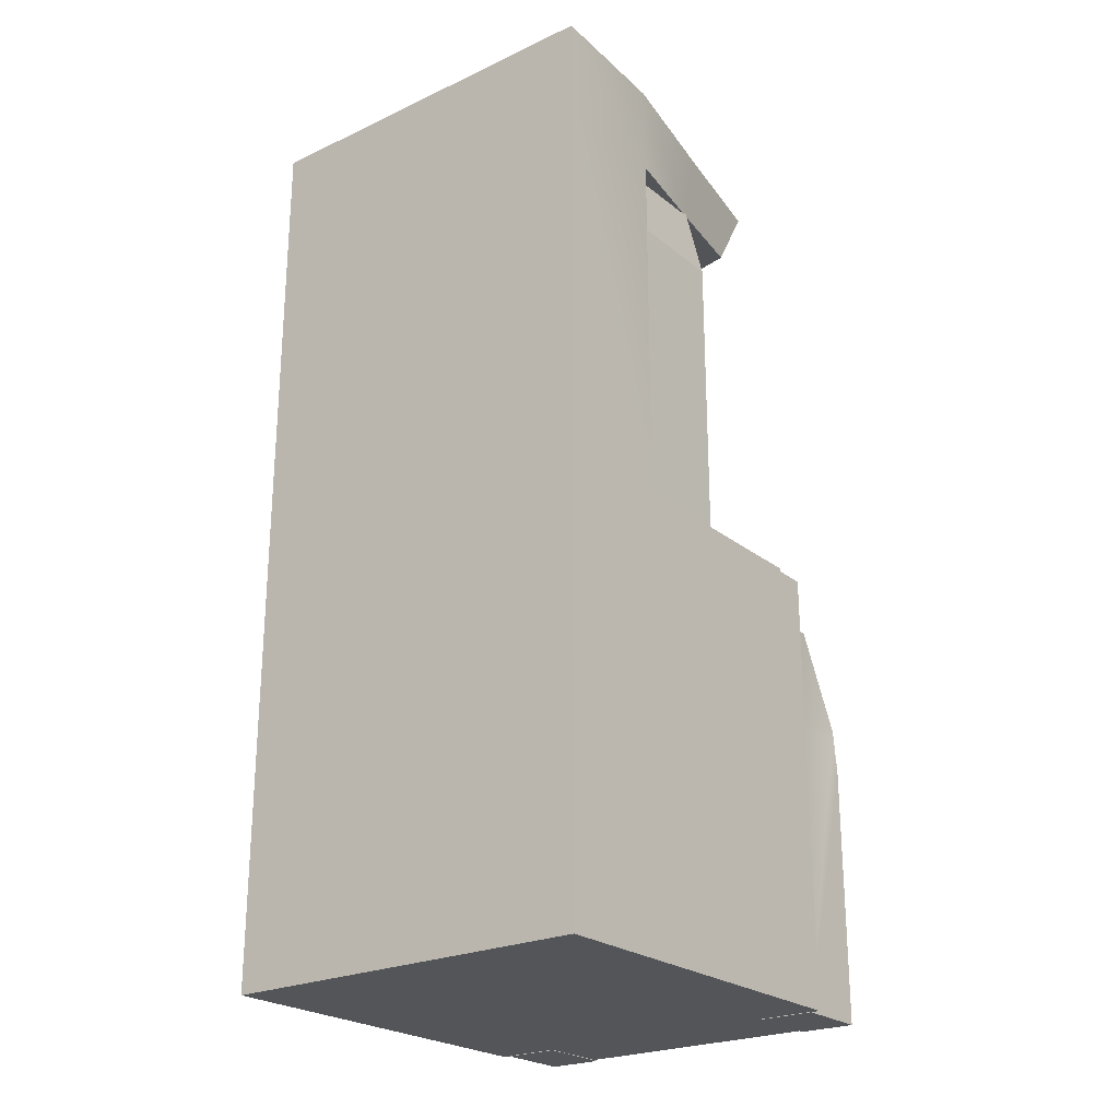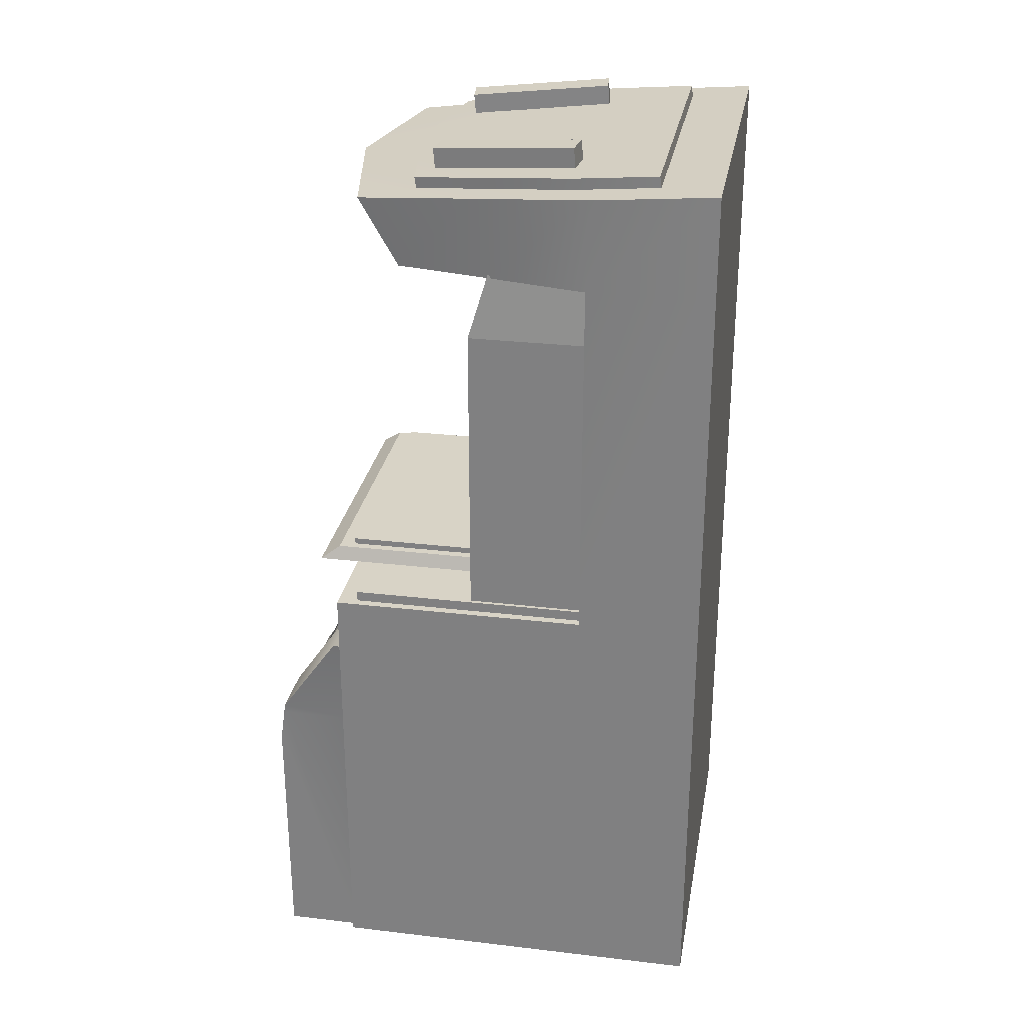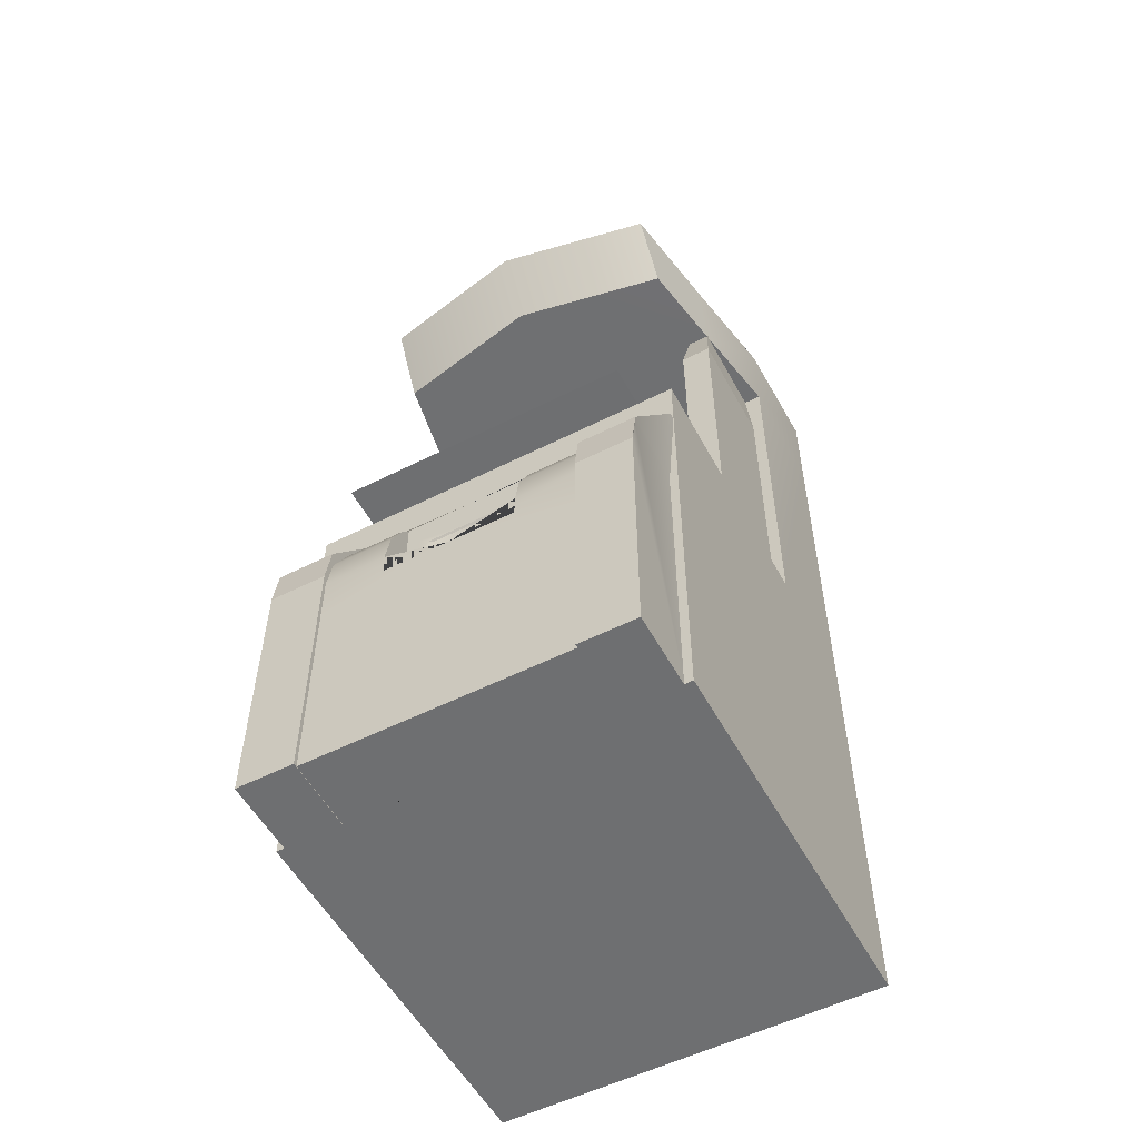
<metadata>
{"format":"obj","ext":"obj","renderer":"f3d","projection":"perspective","resolution":1024,"background":"white","views":[{"elev":-24.0,"azim":-142.3,"up":"+Y"},{"elev":28.0,"azim":100.1,"up":"+Y"},{"elev":-54.5,"azim":28.1,"up":"+Y"}]}
</metadata>
<code>
o Machine_Base
v 1.133 -1.493 1.493
v 1.133 1.493 1.493
v 1.133 -1.493 -1.493
v 1.133 1.493 -1.493
v 0.8637 5.365 1.254
v 1.133 5.613 -1.493
v 0.156 0.2874 1.787
v 1.133 -1.493 -0.5194
v 1.133 1.493 -0.5194
v 1.133 5.536 -0.5392
v 0.8637 4.842 0.9525
v 1.133 4.826 -1.493
v 1.133 4.826 -0.5266
v 1.133 1.953 -1.493
v 1.133 1.953 1.493
v 1.133 1.953 -0.5266
v 1.069 1.953 1.335
v 1.069 1.953 -0.5973
v 1.069 2.033 1.335
v 1.069 2.033 -0.5973
v -0.3593 -1.493 -1.493
v -0.3593 1.493 -1.493
v -0.3593 -1.493 1.493
v -0.3593 1.595 1.493
v -0.3593 5.613 -1.493
v -0.3593 5.365 1.493
v -0.3593 5.536 -0.5392
v -0.3593 -1.493 -0.5194
v -0.3593 4.826 -1.493
v -0.3593 4.842 1.191
v -0.3593 1.953 1.493
v -0.3593 1.953 -1.493
v -0.3593 1.953 -0.5266
v -0.3593 4.826 -0.5266
v -0.3593 1.953 1.335
v -0.3593 1.953 -0.5973
v -0.3593 2.033 1.335
v -0.3593 2.033 -0.5973
v 0.9936 5.45 0.3573
v 0.9936 4.834 0.2129
v -0.3593 4.834 0.3323
v -0.3593 5.45 0.4767
v 0.121 2.169 0.5264
v 0.121 2.169 -0.2104
v -0.3593 2.169 0.5264
v -0.3593 2.169 -0.2104
v 0.121 1.928 -0.4413
v 0.121 1.928 0.2955
v -0.3593 1.928 -0.4413
v -0.3593 1.928 0.2955
v 0.779 -1.493 2.041
v -0.3593 -1.493 2.041
v 0.8347 0.9958 1.862
v 0.779 0.4532 2.041
v 0.7833 0.7368 1.989
v 1.133 0 -1.493
v 1.133 0 1.493
v 1.133 0 -0.5194
v -0.3593 0 -1.493
v 0.7798 -1.493 1.493
v 0.7798 -0.002157 1.493
v 0.779 -0.001182 2.041
v -0.3593 -0.001182 2.041
v 0.7798 0.4543 1.493
v 1.133 0.4481 1.493
v 1.133 0.4481 -1.493
v 1.133 0.4481 -0.5194
v -0.3593 0.4481 -1.493
v 1.133 0.7375 1.493
v 1.133 0.7375 -1.493
v 1.133 0.7375 -0.5194
v -0.3593 0.7375 -1.493
v 0.8148 0.7364 1.493
v 1.133 0.996 1.493
v 1.133 0.996 -1.493
v 1.133 0.996 -0.5194
v -0.3593 0.996 -1.493
v 0.8717 0.9958 1.492
v 0.9562 1.244 1.677
v -0.3593 1.244 1.677
v 0.156 1.096 1.787
v -0.3593 1.096 1.787
v 0.156 0.9958 1.862
v 0.156 0.2874 2.041
v 0.156 0.4532 2.041
v -0.3593 0.2874 2.041
v 0.156 0.7368 1.989
v -0.3593 0.2874 1.787
v 0.156 0.454 1.787
v 0.156 0.996 1.787
v 0.156 0.7371 1.787
v -0.3593 0.454 1.787
v -0.3593 0.996 1.787
v -0.3593 0.7371 1.787
v 0.6962 5.405 0.8366
v 0.8802 5.574 -1.038
v 0.8802 5.522 -0.3872
v -0.3593 5.574 -1.038
v -0.3593 5.405 0.9996
v -0.3593 5.522 -0.3872
v 0.7848 5.463 0.2247
v -0.3593 5.463 0.3062
v 0.6968 5.491 0.849
v -0.3593 5.491 1.012
v 0.8808 5.661 -1.026
v 0.8808 5.608 -0.3749
v 0.7854 5.55 0.237
v -0.3593 5.55 0.3185
v -0.3593 5.661 -1.026
v -0.3593 5.608 -0.3749
v 0.03455 0.4885 1.787
v 0.03455 0.9162 1.787
v -0.3593 0.9162 1.787
v -0.3593 0.4885 1.787
v 0.03455 0.5766 1.787
v 0.03455 0.8632 1.787
v 0.03455 0.7263 1.787
v -0.3593 0.5766 1.787
v -0.3593 0.8632 1.787
v -0.3593 0.7263 1.787
v 0.03455 0.9162 1.81
v -0.3593 0.9162 1.81
v -0.3593 0.4885 1.81
v 0.03455 0.4885 1.81
v 0.03455 0.8632 1.81
v 0.03455 0.5766 1.81
v 0.03455 0.7263 1.81
v -0.3593 0.8632 1.81
v -0.07254 0.7241 1.798
v -0.3593 0.5766 1.81
v -0.04498 0.7245 1.81
v -0.04498 0.8061 1.81
v -0.3593 0.8061 1.81
v -0.04498 0.6353 1.81
v -0.3593 0.6353 1.81
v -0.07254 0.7914 1.798
v -0.3593 0.7914 1.798
v -0.07254 0.6505 1.798
v -0.3593 0.7241 1.798
v -0.3593 0.6505 1.798
v -1.852 -1.493 1.493
v -1.852 1.493 1.493
v -1.852 -1.493 -1.493
v -1.852 1.493 -1.493
v -1.582 5.365 1.254
v -1.852 5.613 -1.493
v -0.8745 0.2874 1.787
v -1.852 -1.493 -0.5194
v -1.852 1.493 -0.5194
v -1.852 5.536 -0.5392
v -1.582 4.842 0.9525
v -1.852 4.826 -1.493
v -1.852 4.826 -0.5266
v -1.852 1.953 -1.493
v -1.852 1.953 1.493
v -1.852 1.953 -0.5266
v -1.787 1.953 1.335
v -1.787 1.953 -0.5973
v -1.787 2.033 1.335
v -1.787 2.033 -0.5973
v -1.712 5.45 0.3573
v -1.712 4.834 0.2129
v -0.8396 2.169 0.5264
v -0.8396 2.169 -0.2104
v -0.8396 1.928 -0.4413
v -0.8396 1.928 0.2955
v -1.498 -1.493 2.041
v -1.553 0.9958 1.862
v -1.498 0.4532 2.041
v -1.502 0.7368 1.989
v -1.852 0 -1.493
v -1.852 0 1.493
v -1.852 0 -0.5194
v -1.498 -1.493 1.493
v -1.498 -0.002157 1.493
v -1.498 -0.001182 2.041
v -1.498 0.4543 1.493
v -1.852 0.4481 1.493
v -1.852 0.4481 -1.493
v -1.852 0.4481 -0.5194
v -1.852 0.7375 1.493
v -1.852 0.7375 -1.493
v -1.852 0.7375 -0.5194
v -1.533 0.7364 1.493
v -1.852 0.996 1.493
v -1.852 0.996 -1.493
v -1.852 0.996 -0.5194
v -1.59 0.9958 1.492
v -1.675 1.244 1.677
v -0.8745 1.096 1.787
v -0.8745 0.9958 1.862
v -0.8745 0.2874 2.041
v -0.8745 0.4532 2.041
v -0.8745 0.7368 1.989
v -0.8745 0.454 1.787
v -0.8745 0.996 1.787
v -0.8745 0.7371 1.787
v -1.415 5.405 0.8366
v -1.599 5.574 -1.038
v -1.599 5.522 -0.3872
v -1.503 5.463 0.2247
v -1.415 5.491 0.849
v -1.599 5.661 -1.026
v -1.599 5.608 -0.3749
v -1.504 5.55 0.237
v -0.7531 0.4885 1.787
v -0.7531 0.9162 1.787
v -0.7531 0.5766 1.787
v -0.7531 0.8632 1.787
v -0.7531 0.7263 1.787
v -0.7531 0.9162 1.81
v -0.7531 0.4885 1.81
v -0.7531 0.8632 1.81
v -0.7531 0.5766 1.81
v -0.7531 0.7263 1.81
v -0.646 0.7241 1.798
v -0.6736 0.7245 1.81
v -0.6736 0.8061 1.81
v -0.6736 0.6353 1.81
v -0.646 0.7914 1.798
v -0.646 0.6505 1.798
f 77 22 4 75
f 76 9 2 74
f 23 28 8 1 60
f 30 11 5 26
f 13 12 6 10
f 40 13 10 39
f 21 3 8 28
f 75 4 9 76
f 16 14 12 13
f 24 2 15 31
f 9 4 14 16
f 2 9 16 15
f 31 15 16 33
f 35 36 18 17
f 37 19 20 38
f 35 17 19 37
f 17 18 20 19
f 18 36 38 20
f 13 34 33 16
f 40 11 30 41
f 14 32 29 12
f 39 42 26 5
f 12 29 25 6
f 6 25 27 10
f 3 56 58 8
f 4 22 32 14
f 10 27 42 39
f 13 40 41 34
f 11 40 39 5
f 45 43 44 46
f 50 49 47 48
f 43 45 50 48
f 44 43 48 47
f 46 44 47 49
f 53 79 80 82 81 83
f 86 63 62 54 85 84
f 55 53 83 87
f 85 54 55 87
f 8 58 57 1
f 21 59 56 3
f 51 52 23 60
f 60 1 57 61
f 51 62 63 52
f 51 60 61 62
f 61 64 54 62
f 56 66 67 58
f 58 67 65 57
f 59 68 66 56
f 57 65 64 61
f 66 70 71 67
f 67 71 69 65
f 68 72 70 66
f 64 65 69 73
f 54 64 73 55
f 70 75 76 71
f 71 76 74 69
f 72 77 75 70
f 73 69 74 78
f 55 73 78 53
f 2 24 80 79
f 53 78 79
f 79 78 2
f 74 2 78
f 81 90 83
f 84 7 88 86
f 83 90 91 87
f 87 91 89 85
f 85 89 7 84
f 93 90 81 82
f 93 94 91 90
f 94 92 89 91
f 7 89 92 88
f 101 95 99 102
f 96 97 100 98
f 97 101 102 100
f 119 113 112 116
f 119 116 117 120
f 120 117 115 118
f 111 114 118 115
f 77 186 144 22
f 187 185 142 149
f 23 174 141 148 28
f 30 26 145 151
f 153 150 146 152
f 162 161 150 153
f 21 28 148 143
f 186 187 149 144
f 156 153 152 154
f 24 31 155 142
f 149 156 154 144
f 142 155 156 149
f 31 33 156 155
f 35 157 158 36
f 37 38 160 159
f 35 37 159 157
f 157 159 160 158
f 158 160 38 36
f 153 156 33 34
f 162 41 30 151
f 154 152 29 32
f 161 145 26 42
f 152 146 25 29
f 146 150 27 25
f 143 148 173 171
f 144 154 32 22
f 150 161 42 27
f 153 34 41 162
f 151 145 161 162
f 45 46 164 163
f 50 166 165 49
f 163 166 50 45
f 164 165 166 163
f 46 49 165 164
f 168 191 190 82 80 189
f 86 192 193 169 176 63
f 170 194 191 168
f 193 194 170 169
f 148 141 172 173
f 21 143 171 59
f 167 174 23 52
f 174 175 172 141
f 167 52 63 176
f 167 176 175 174
f 175 176 169 177
f 171 173 180 179
f 173 172 178 180
f 59 171 179 68
f 172 175 177 178
f 179 180 183 182
f 180 178 181 183
f 68 179 182 72
f 177 184 181 178
f 169 170 184 177
f 182 183 187 186
f 183 181 185 187
f 72 182 186 77
f 184 188 185 181
f 170 168 188 184
f 142 189 80 24
f 168 189 188
f 189 142 188
f 185 188 142
f 190 191 196
f 192 86 88 147
f 191 194 197 196
f 194 193 195 197
f 193 192 147 195
f 93 82 190 196
f 93 196 197 94
f 94 197 195 92
f 147 88 92 195
f 201 102 99 198
f 199 98 100 200
f 200 100 102 201
f 119 209 207 113
f 119 120 210 209
f 120 118 208 210
f 206 208 118 114
f 137 139 129 136
f 139 140 138 129
f 137 220 216 139
f 139 216 221 140
f 107 108 104 103
f 105 109 110 106
f 106 110 108 107
f 96 98 109 105
f 101 97 106 107
f 99 95 103 104
f 95 101 107 103
f 97 96 105 106
f 205 202 104 108
f 203 204 110 109
f 204 205 108 110
f 199 203 109 98
f 201 205 204 200
f 99 104 202 198
f 198 202 205 201
f 200 204 203 199
f 128 125 121 122
f 127 125 132 131
f 126 127 131 134
f 124 126 130 123
f 111 115 126 124
f 112 113 122 121
f 117 116 125 127
f 114 111 124 123
f 116 112 121 125
f 115 117 127 126
f 131 132 136 129
f 134 131 129 138
f 125 128 133 132
f 130 126 134 135
f 135 134 138 140
f 132 133 137 136
f 128 122 211 213
f 215 217 218 213
f 214 219 217 215
f 212 123 130 214
f 206 212 214 208
f 207 211 122 113
f 210 215 213 209
f 114 123 212 206
f 209 213 211 207
f 208 214 215 210
f 217 216 220 218
f 219 221 216 217
f 213 218 133 128
f 130 135 219 214
f 135 140 221 219
f 218 220 137 133
o Top_Yellow
v 1.04 1.973 0.3837
v 0.9882 4.902 0.2229
v 1.042 1.973 -0.7039
v 0.9898 4.902 -0.5432
v 0.8009 1.973 0.3837
v 0.8199 4.902 0.2229
v 0.5778 1.973 -0.7039
v 0.6627 4.902 -0.5432
v 1.04 4.356 0.3837
v 1.042 4.356 -0.7039
v 0.5778 4.356 -0.7039
v 0.8009 4.356 0.3837
v -1.758 1.973 0.3837
v -1.707 4.902 0.2229
v -1.761 1.973 -0.7039
v -1.708 4.902 -0.5432
v -1.519 1.973 0.3837
v -1.538 4.902 0.2229
v -1.296 1.973 -0.7039
v -1.381 4.902 -0.5432
v -1.758 4.356 0.3837
v -1.761 4.356 -0.7039
v -1.296 4.356 -0.7039
v -1.519 4.356 0.3837
f 230 223 225 231
f 231 225 229 232
f 232 229 227 233
f 233 227 223 230
f 224 228 226 222
f 229 225 223 227
f 226 233 230 222
f 228 232 233 226
f 224 231 232 228
f 222 230 231 224
f 242 243 237 235
f 243 244 241 237
f 244 245 239 241
f 245 242 235 239
f 236 234 238 240
f 241 239 235 237
f 238 234 242 245
f 240 238 245 244
f 236 240 244 243
f 234 236 243 242
o Screen
v -1.094 2.431 -0.2918
v -1.094 4.137 -0.2918
v -1.094 2.431 -0.4348
v -1.094 4.137 -0.4348
v 0.3755 2.431 -0.2918
v 0.3755 4.137 -0.2918
v 0.3755 2.431 -0.4348
v 0.3755 4.137 -0.4348
f 246 247 249 248
f 248 249 253 252
f 252 253 251 250
f 250 251 247 246
f 248 252 250 246
f 253 249 247 251
o Bottom_Yellow
v -1.35 -1.497 2.071
v -1.35 1.523 1.546
v -1.35 -1.497 1.479
v -1.35 1.523 0.9549
v -1.788 -1.497 2.071
v -1.851 1.523 1.546
v -1.788 -1.497 1.479
v -1.851 1.523 0.9549
v -1.35 0.7637 1.479
v -1.788 0.7637 1.479
v -1.35 0.5044 2.071
v -1.35 0.8356 2.021
v -1.35 0.7637 2.019
v -1.794 0.8356 2.021
v -1.788 0.5044 2.071
v -1.788 0.7637 2.019
v 0.6318 -1.497 2.071
v 0.6318 1.523 1.546
v 0.6318 -1.497 1.479
v 0.6318 1.523 0.9549
v 1.069 -1.497 2.071
v 1.133 1.523 1.546
v 1.069 -1.497 1.479
v 1.133 1.523 0.9549
v 0.6318 0.7637 1.479
v 1.069 0.7637 1.479
v 0.6318 0.5044 2.071
v 0.6318 0.8356 2.021
v 0.6318 0.7637 2.019
v 1.075 0.8356 2.021
v 1.069 0.5044 2.071
v 1.069 0.7637 2.019
f 258 254 264 268
f 262 263 261 257
f 254 256 262 266 264
f 256 254 258 260
f 261 259 255 257
f 260 258 268 269 263
f 263 269 267 259 261
f 256 260 263 262
f 266 262 257 255 265
f 264 266 265
f 267 269 268
f 267 268 264 265
f 267 265 255 259
f 274 284 280 270
f 278 273 277 279
f 270 280 282 278 272
f 272 276 274 270
f 277 273 271 275
f 276 279 285 284 274
f 279 277 275 283 285
f 272 278 279 276
f 282 281 271 273 278
f 280 281 282
f 283 284 285
f 283 281 280 284
f 283 275 271 281
o Top_Yellow_2
v -0.9986 5.464 0.7023
v -0.9966 5.664 0.7196
v -1.122 5.56 -0.396
v -1.12 5.76 -0.3787
v -1.223 5.464 0.7275
v -1.221 5.664 0.7448
v -1.347 5.56 -0.3708
v -1.345 5.76 -0.3535
v 0.28 5.464 0.7023
v 0.2781 5.664 0.7196
v 0.4032 5.56 -0.396
v 0.4013 5.76 -0.3787
v 0.5048 5.464 0.7275
v 0.5029 5.664 0.7448
v 0.628 5.56 -0.3708
v 0.6261 5.76 -0.3535
f 286 288 289 287
f 288 292 293 289
f 292 290 291 293
f 290 286 287 291
f 288 286 290 292
f 293 291 287 289
f 294 296 297 295
f 296 300 301 297
f 300 298 299 301
f 298 294 295 299
f 296 294 298 300
f 301 299 295 297
o Machine_Bar
v 0.8883 3.563 0.0452
v 0.8883 3.326 0.0452
v 0.8883 3.563 0.238
v 0.8883 3.326 0.238
v -1.607 3.563 0.0452
v -1.607 3.326 0.0452
v -1.607 3.563 0.238
v -1.607 3.326 0.238
f 302 304 305 303
f 304 308 309 305
f 308 306 307 309
f 306 302 303 307
f 304 302 306 308
f 309 307 303 305
o Nozzel
v -0.1069 3.672 -0.02507
v -0.1069 3.217 -0.02507
v -0.1069 3.672 0.3083
v -0.1069 3.217 0.3083
v -0.6116 3.672 -0.02507
v -0.6116 3.217 -0.02507
v -0.6116 3.672 0.3083
v -0.6116 3.217 0.3083
v -0.206 3.173 0.04039
v -0.206 3.173 0.2428
v -0.5125 3.173 0.2428
v -0.5125 3.173 0.04039
v -0.2233 3.173 0.05182
v -0.2233 3.173 0.2314
v -0.4952 3.173 0.2314
v -0.4952 3.173 0.05182
v -0.3205 3.058 0.116
v -0.3205 3.058 0.1672
v -0.3981 3.058 0.1672
v -0.3981 3.058 0.116
v -0.3486 2.96 0.1345
v -0.3486 2.96 0.1487
v -0.37 2.96 0.1487
v -0.37 2.96 0.1345
v -0.2648 3.359 0.3544
v -0.2648 3.53 0.3544
v -0.4537 3.53 0.3544
v -0.4537 3.359 0.3544
v -0.1899 3.689 0.2535
v -0.1899 3.689 0.02974
v -0.5286 3.689 0.2535
v -0.5286 3.689 0.02974
v -0.2329 3.689 0.2251
v -0.2329 3.689 0.05813
v -0.4856 3.689 0.2251
v -0.4856 3.689 0.05813
v -0.2329 3.675 0.2251
v -0.2329 3.675 0.05813
v -0.4856 3.675 0.2251
v -0.4856 3.675 0.05813
v -0.4467 3.08 0.08389
v -0.2719 3.08 0.08389
v -0.2719 3.08 0.1993
v -0.4467 3.08 0.1993
v -0.3324 3.675 0.1699
v -0.3324 3.675 0.1133
v -0.3862 3.675 0.1699
v -0.3862 3.675 0.1133
v -0.3324 5.06 0.1699
v -0.3324 5.06 0.1133
v -0.3862 5.06 0.1699
v -0.3862 5.06 0.1133
f 310 312 313 311
f 313 334 337 317
f 316 314 315 317
f 314 310 311 315
f 316 340 341 314
f 317 320 319 313
f 321 325 324 320
f 315 321 320 317
f 313 319 318 311
f 311 318 321 315
f 351 326 329 350
f 319 323 322 318
f 318 322 325 321
f 320 324 323 319
f 353 328 327 352
f 350 329 328 353
f 352 327 326 351
f 312 335 334 313
f 317 337 336 316
f 316 336 335 312
f 340 344 345 341
f 314 341 339 310
f 312 338 340 316
f 310 339 338 312
f 344 348 349 345
f 339 343 342 338
f 341 345 343 339
f 338 342 344 340
f 343 347 346 342
f 345 349 347 343
f 342 346 348 344
f 323 352 351 322
f 325 350 353 324
f 324 353 352 323
f 322 351 350 325
f 328 332 331 327
f 332 333 330 331
f 329 333 332 328
f 327 331 330 326
f 326 330 333 329
f 335 336 337 334
f 346 347 349 348
f 354 356 357 355
f 358 359 361 360
f 355 359 358 354
f 357 361 359 355
f 354 358 360 356
f 356 360 361 357
o Build_Plate
v 0.8001 2.169 1.706
v 0.8001 2.169 -0.4757
v -0.3593 2.169 1.706
v -0.3593 2.169 -0.4757
v 0.7531 2.276 -0.4173
v 0.7531 2.276 1.555
v -0.3593 2.276 -0.4173
v -0.3593 2.276 1.555
v 0.6882 2.276 -0.3686
v 0.6882 2.276 1.436
v -0.3593 2.276 -0.3686
v -0.3593 2.276 1.436
v 0.6882 2.324 -0.3686
v 0.6882 2.324 1.436
v -0.3593 2.324 -0.3686
v -0.3593 2.324 1.436
v -1.519 2.169 1.706
v -1.519 2.169 -0.4757
v -1.472 2.276 -0.4173
v -1.472 2.276 1.555
v -1.407 2.276 -0.3686
v -1.407 2.276 1.436
v -1.407 2.324 -0.3686
v -1.407 2.324 1.436
f 364 365 363 362
f 369 367 371 373
f 364 362 367 369
f 362 363 366 367
f 363 365 368 366
f 367 366 370 371
f 366 368 372 370
f 364 378 379 365
f 369 373 383 381
f 364 369 381 378
f 378 381 380 379
f 379 380 368 365
f 381 383 382 380
f 380 382 372 368
f 370 372 376 374
f 377 375 374 376
f 373 371 375 377
f 371 370 374 375
f 382 384 376 372
f 377 376 384 385
f 373 377 385 383
f 383 385 384 382

</code>
